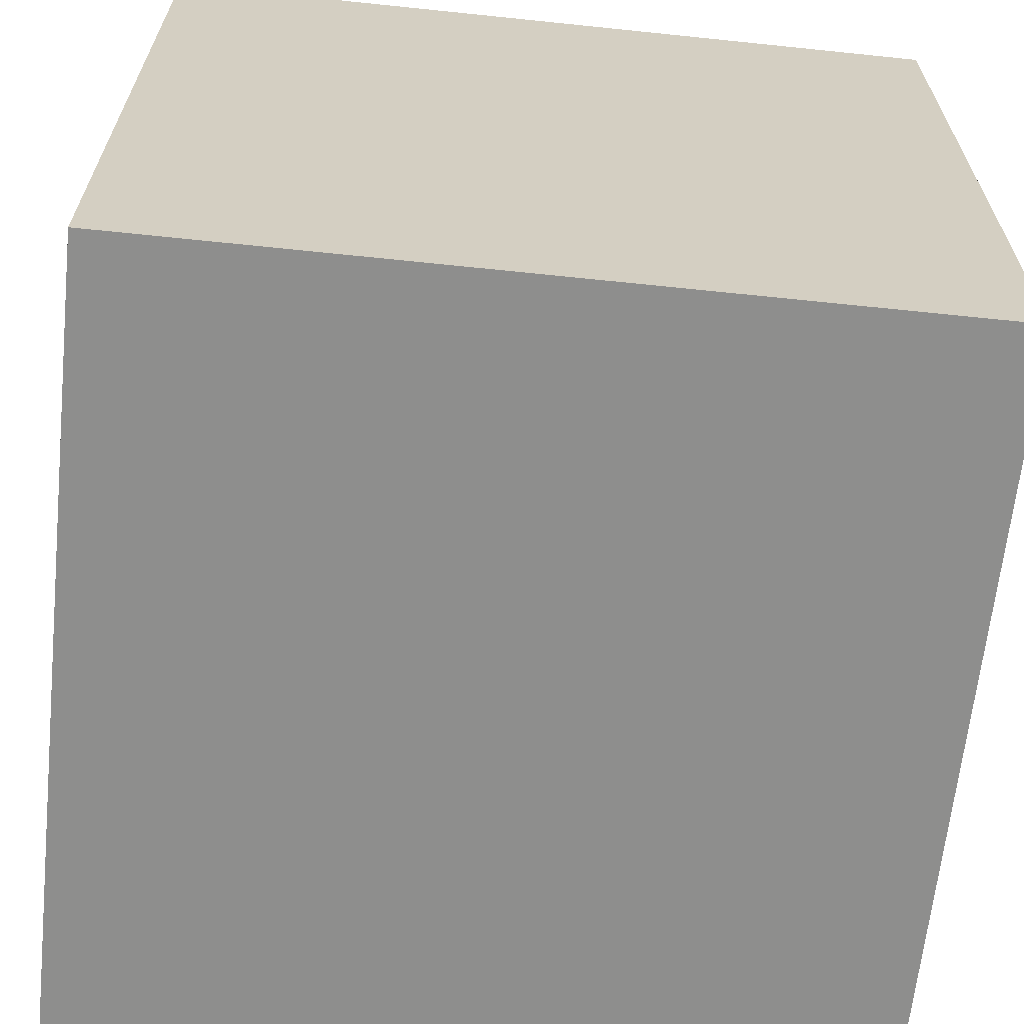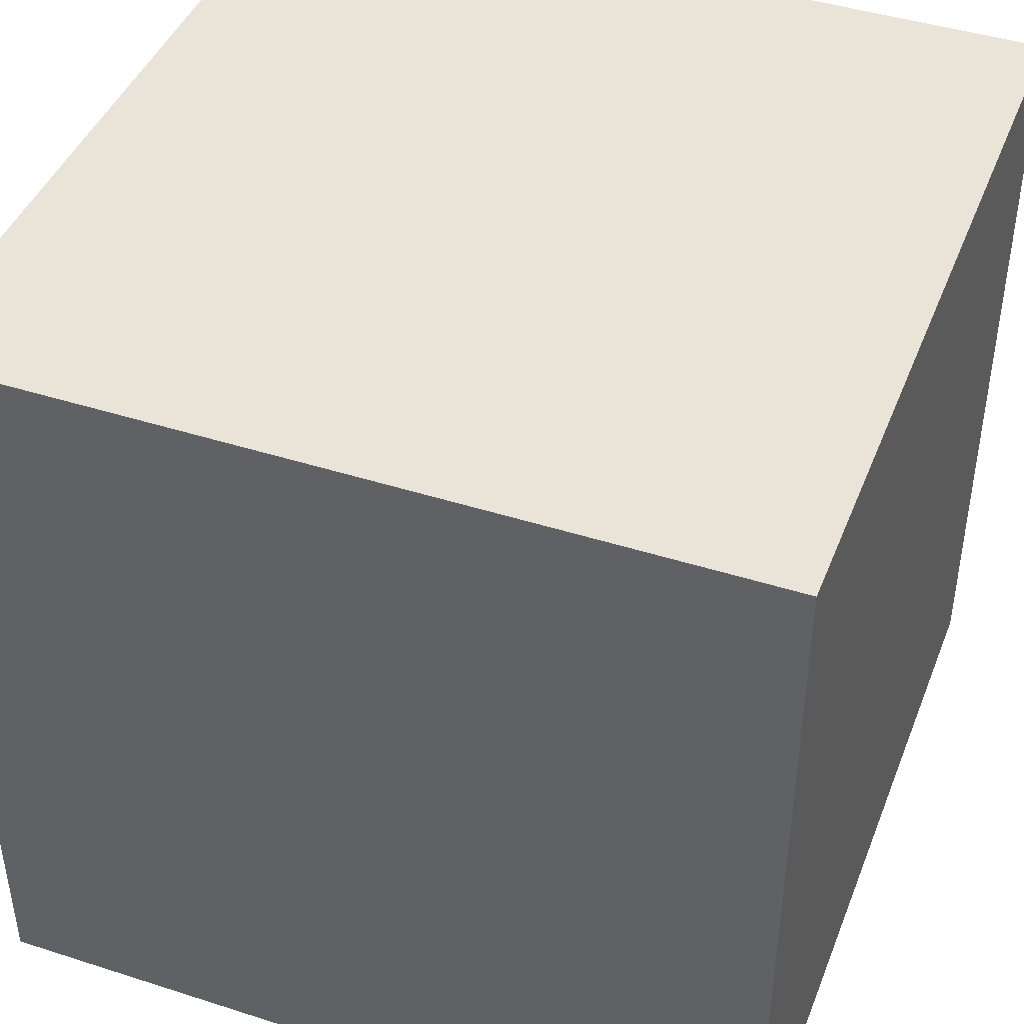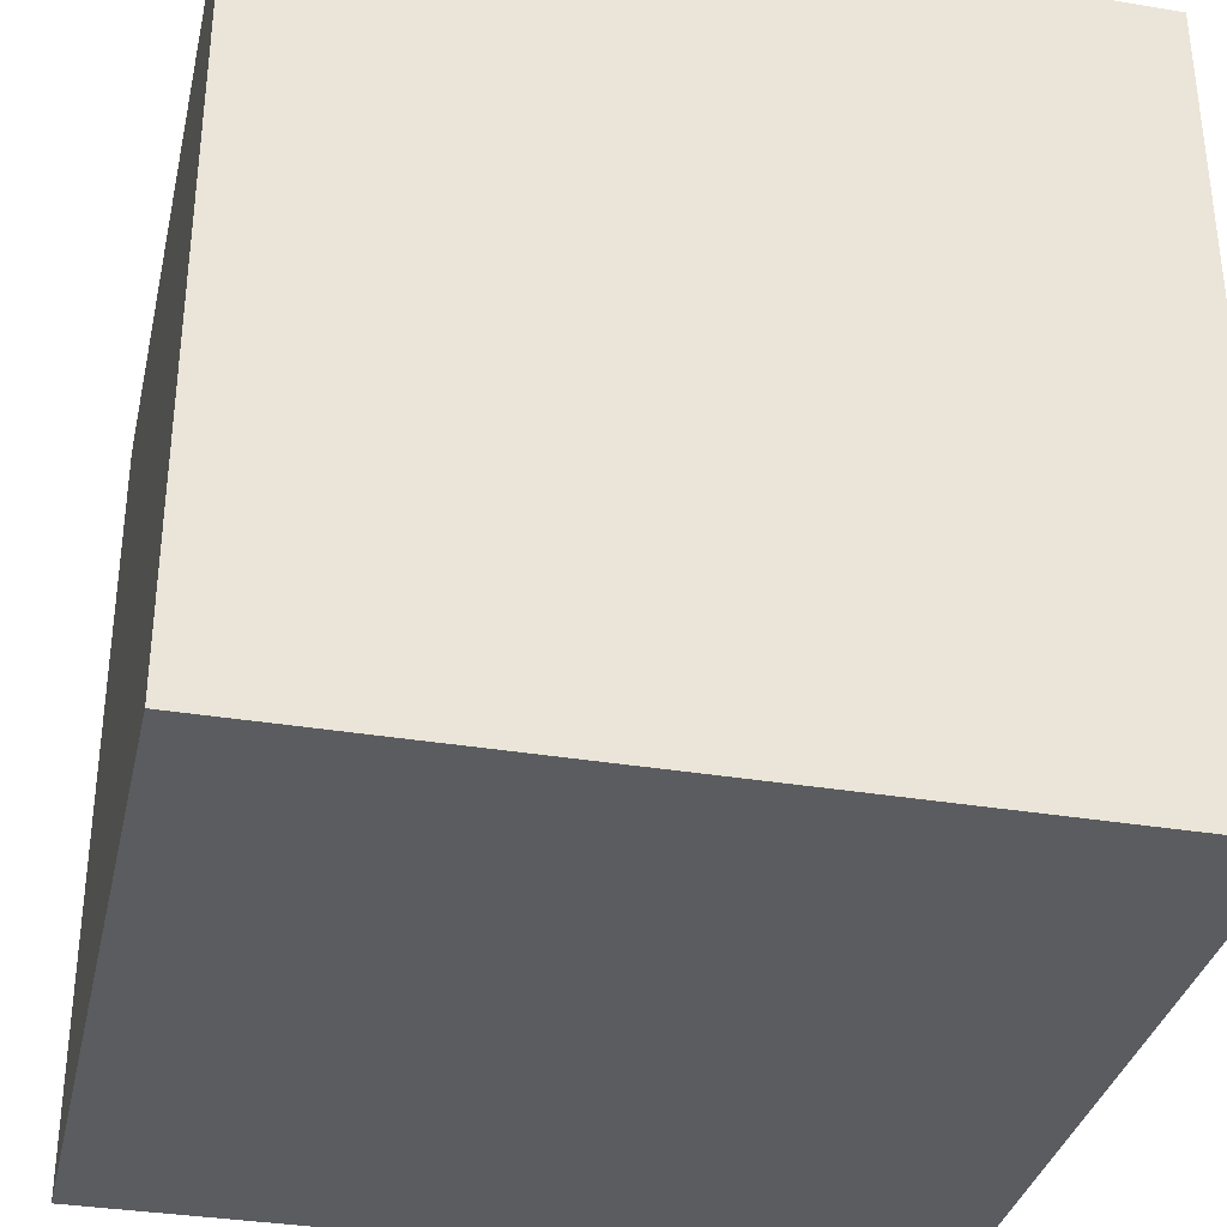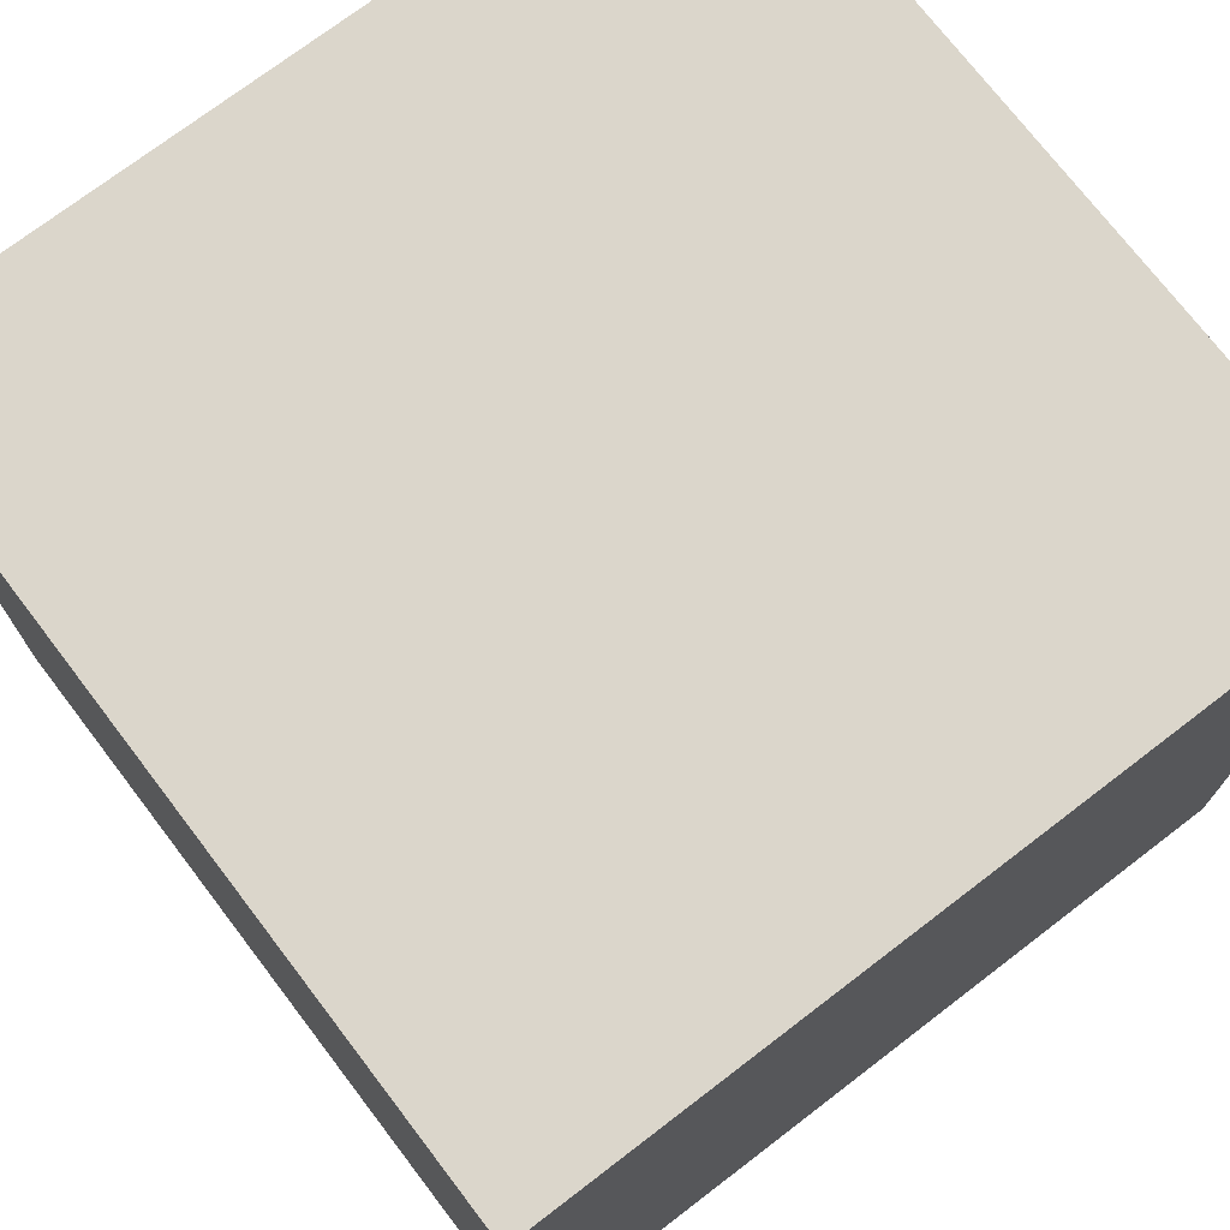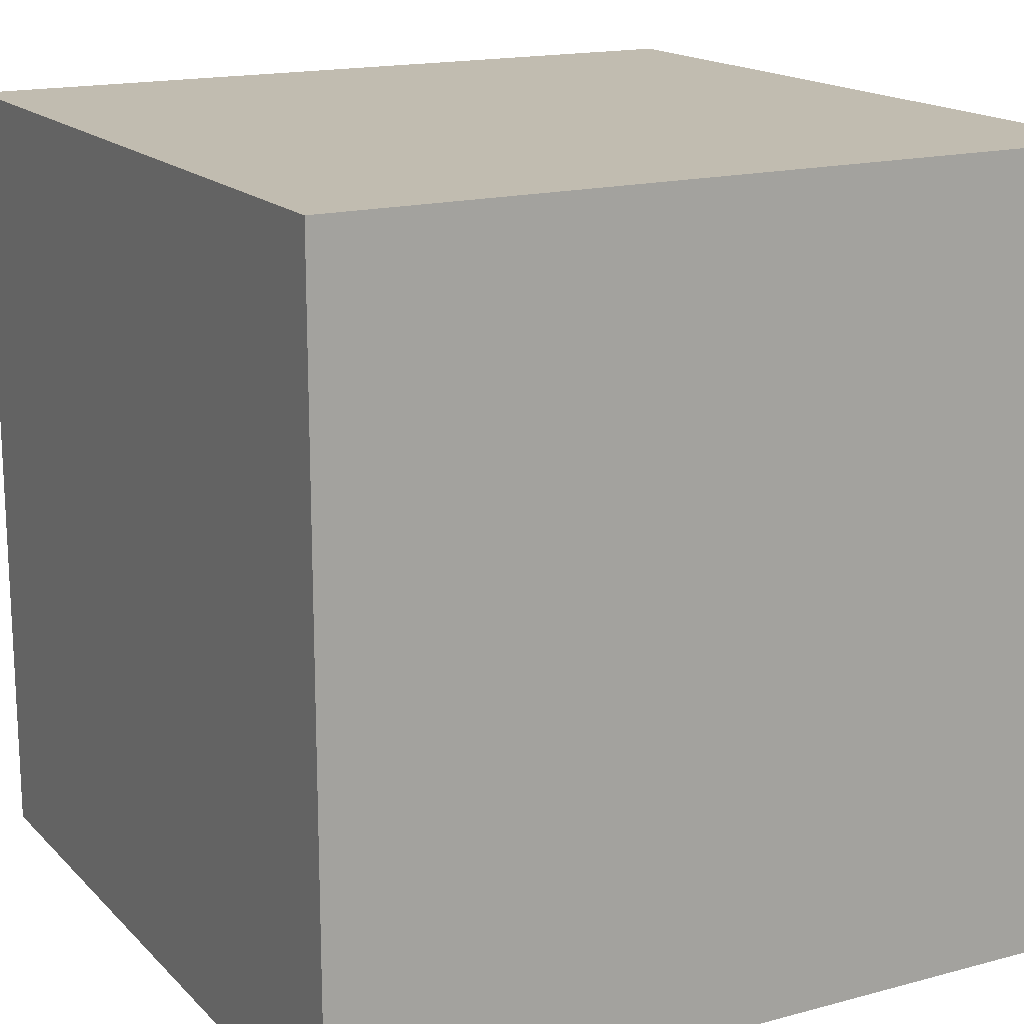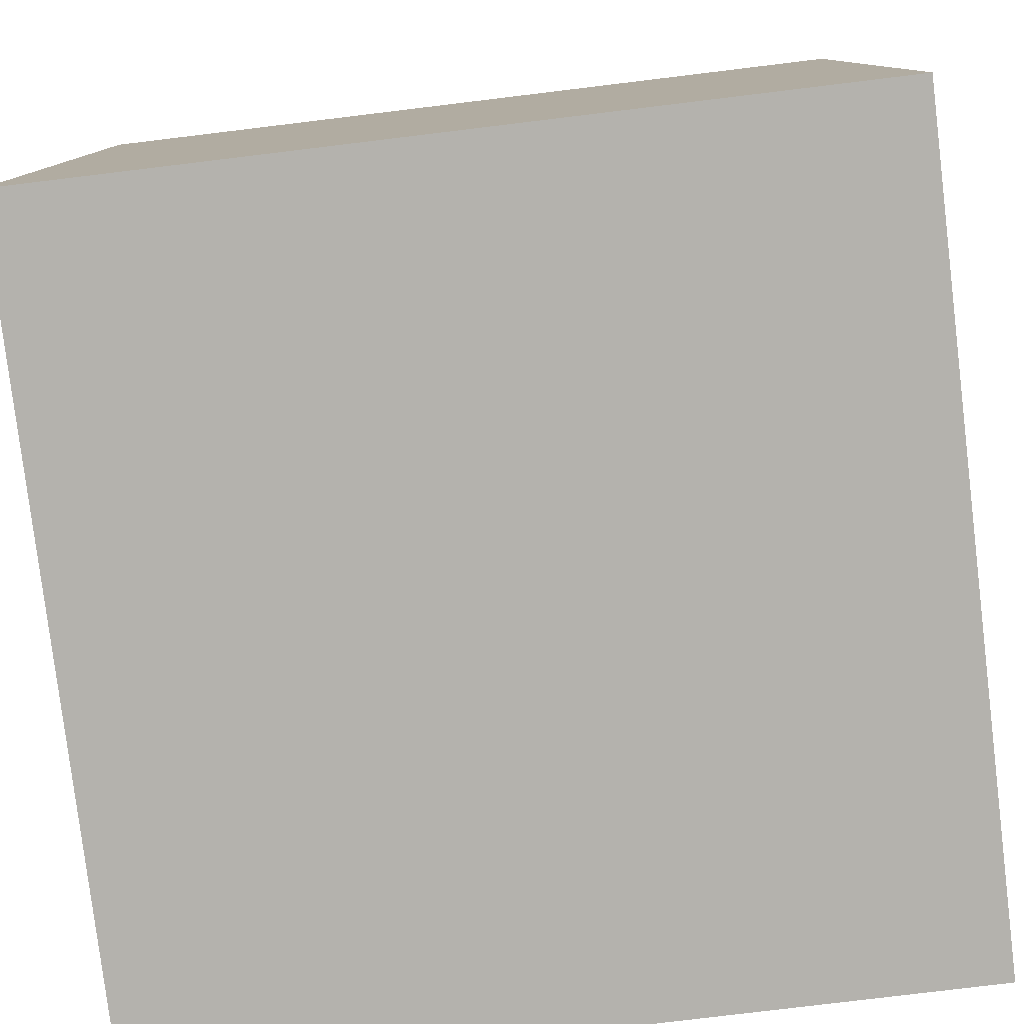
<metadata>
{"format":"obj","ext":"obj","renderer":"f3d","projection":"perspective","resolution":1024,"background":"white","views":[{"elev":-64.9,"azim":84.0,"up":"+Z"},{"elev":43.5,"azim":20.7,"up":"+Z"},{"elev":-34.3,"azim":77.4,"up":"+Z"},{"elev":73.6,"azim":-37.4,"up":"+Z"},{"elev":16.6,"azim":-118.6,"up":"+Y"},{"elev":-79.5,"azim":6.9,"up":"+Y"}]}
</metadata>
<code>
g wallA_painted
v -0.5 0 -0.5
v 0.5 0 -0.5
v -0.5 1 -0.5
v 0.5 1 -0.5
v 0.5 0 0.5
v -0.5 0 0.5
v 0.5 1 0.5
v -0.5 1 0.5
f 3 2 1
f 2 3 4
f 7 6 5
f 6 7 8
f 6 3 1
f 3 6 8
f 7 2 4
f 2 7 5
f 3 7 4
f 7 3 8
f 6 2 5
f 2 6 1

</code>
